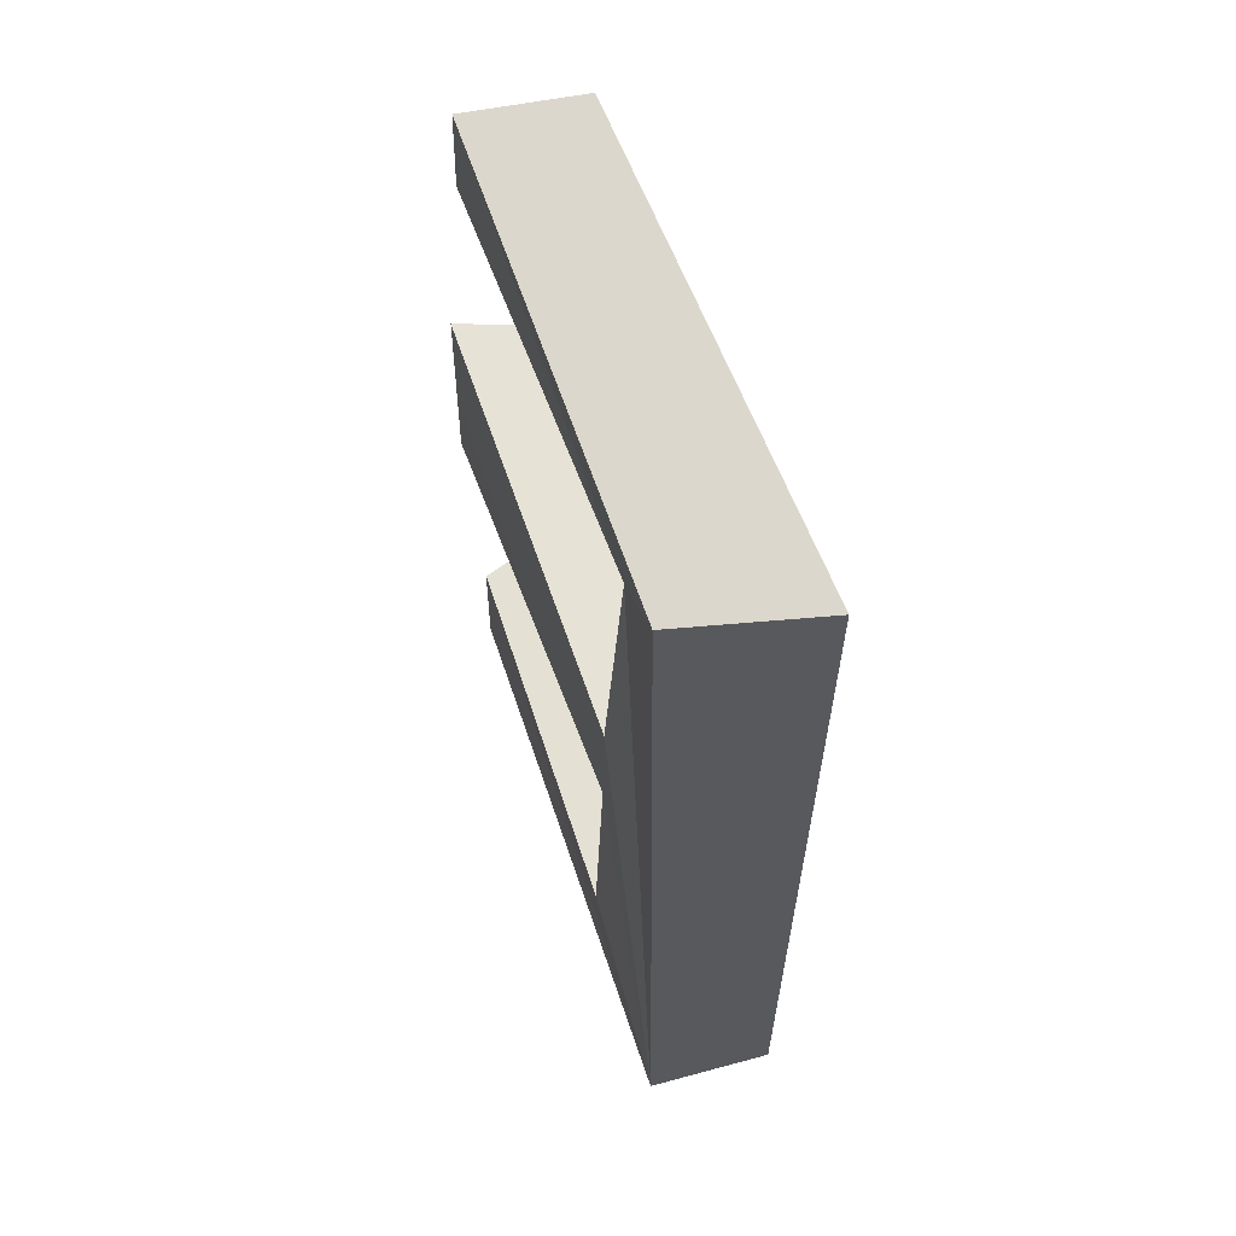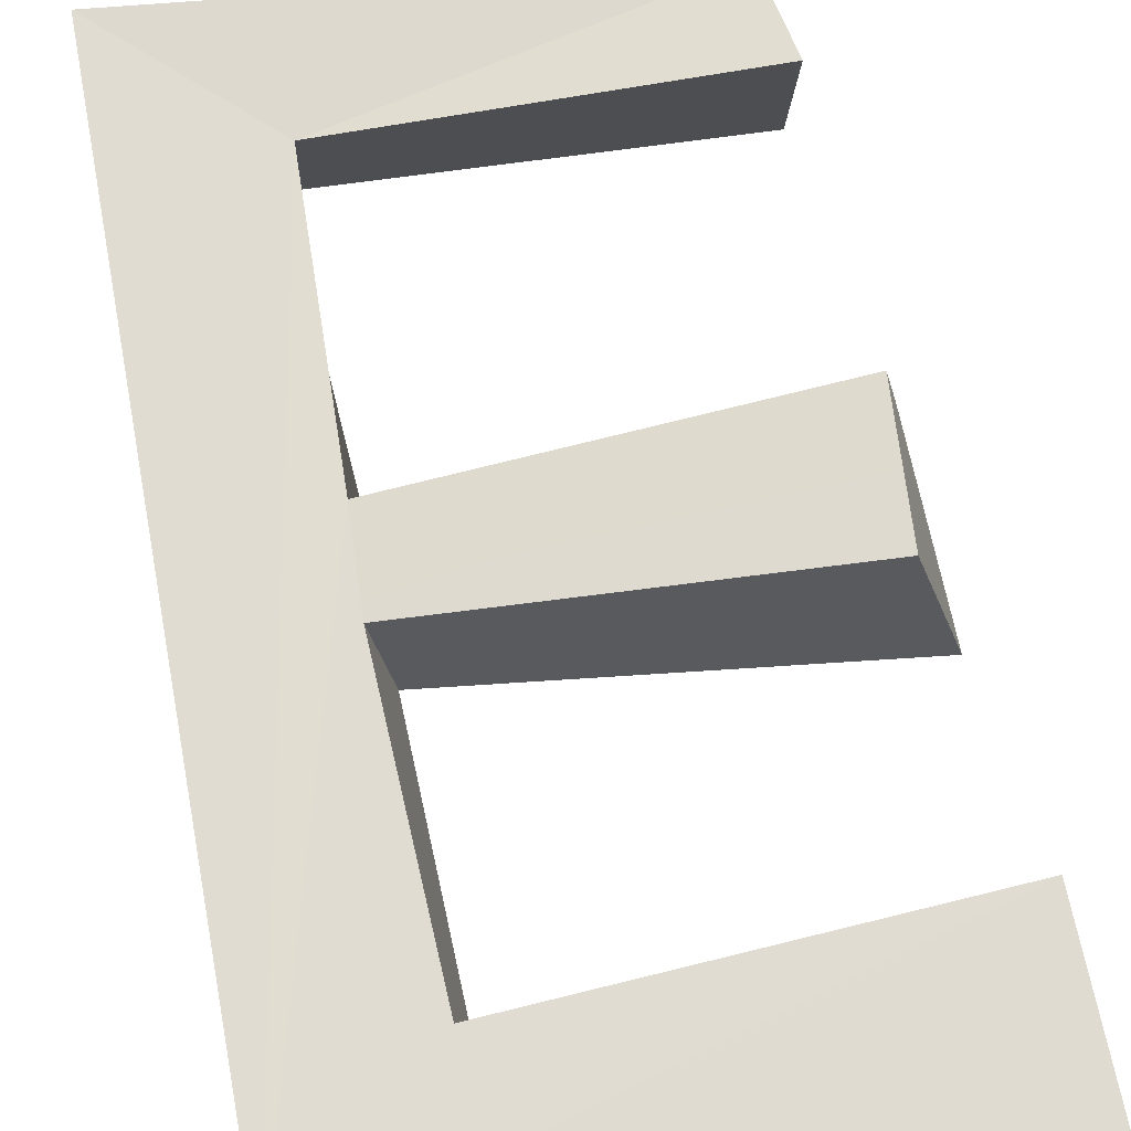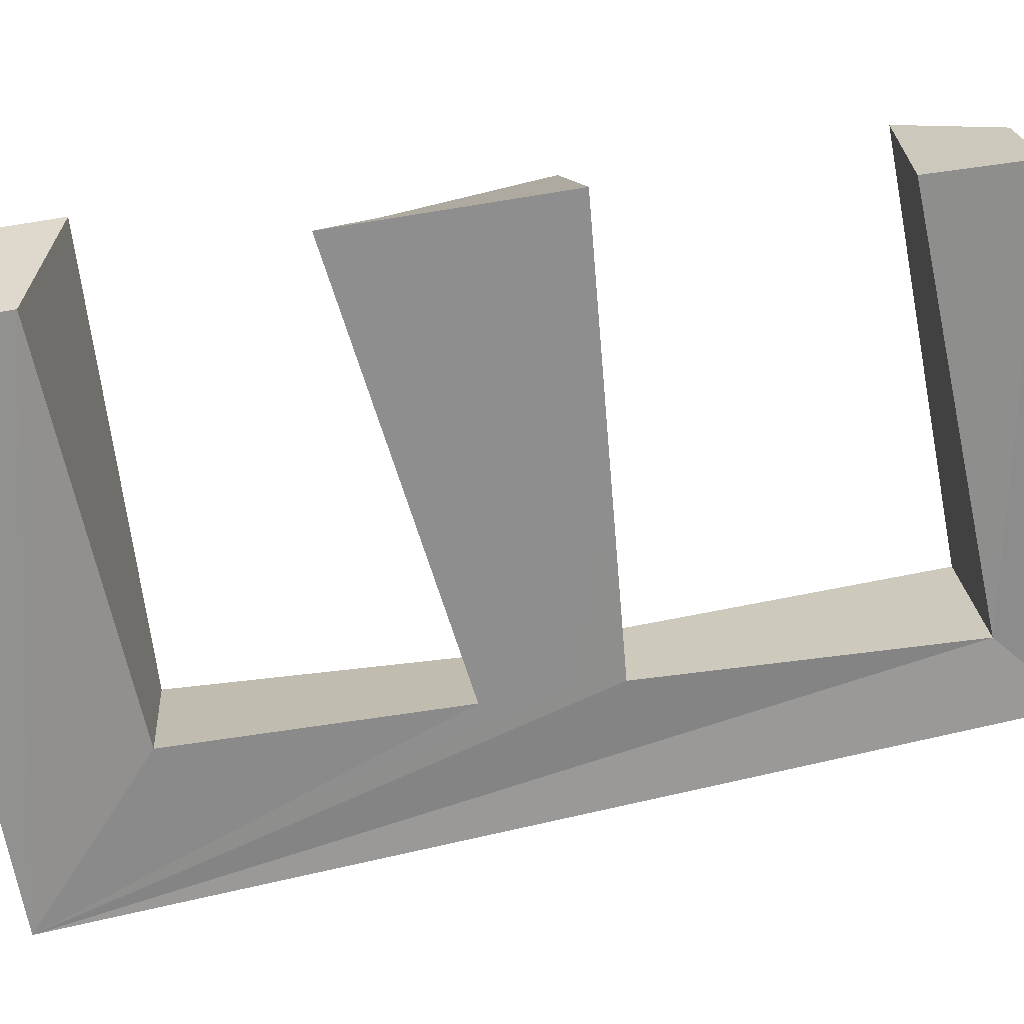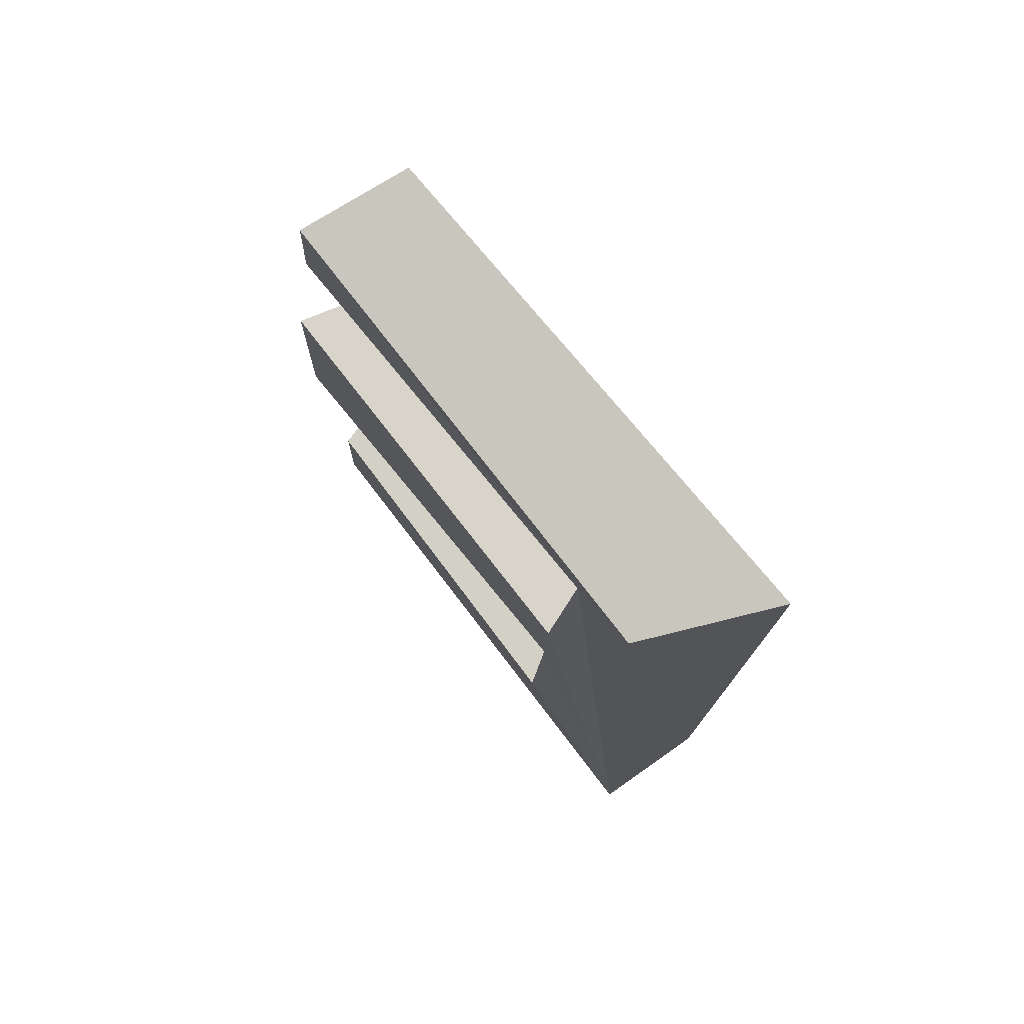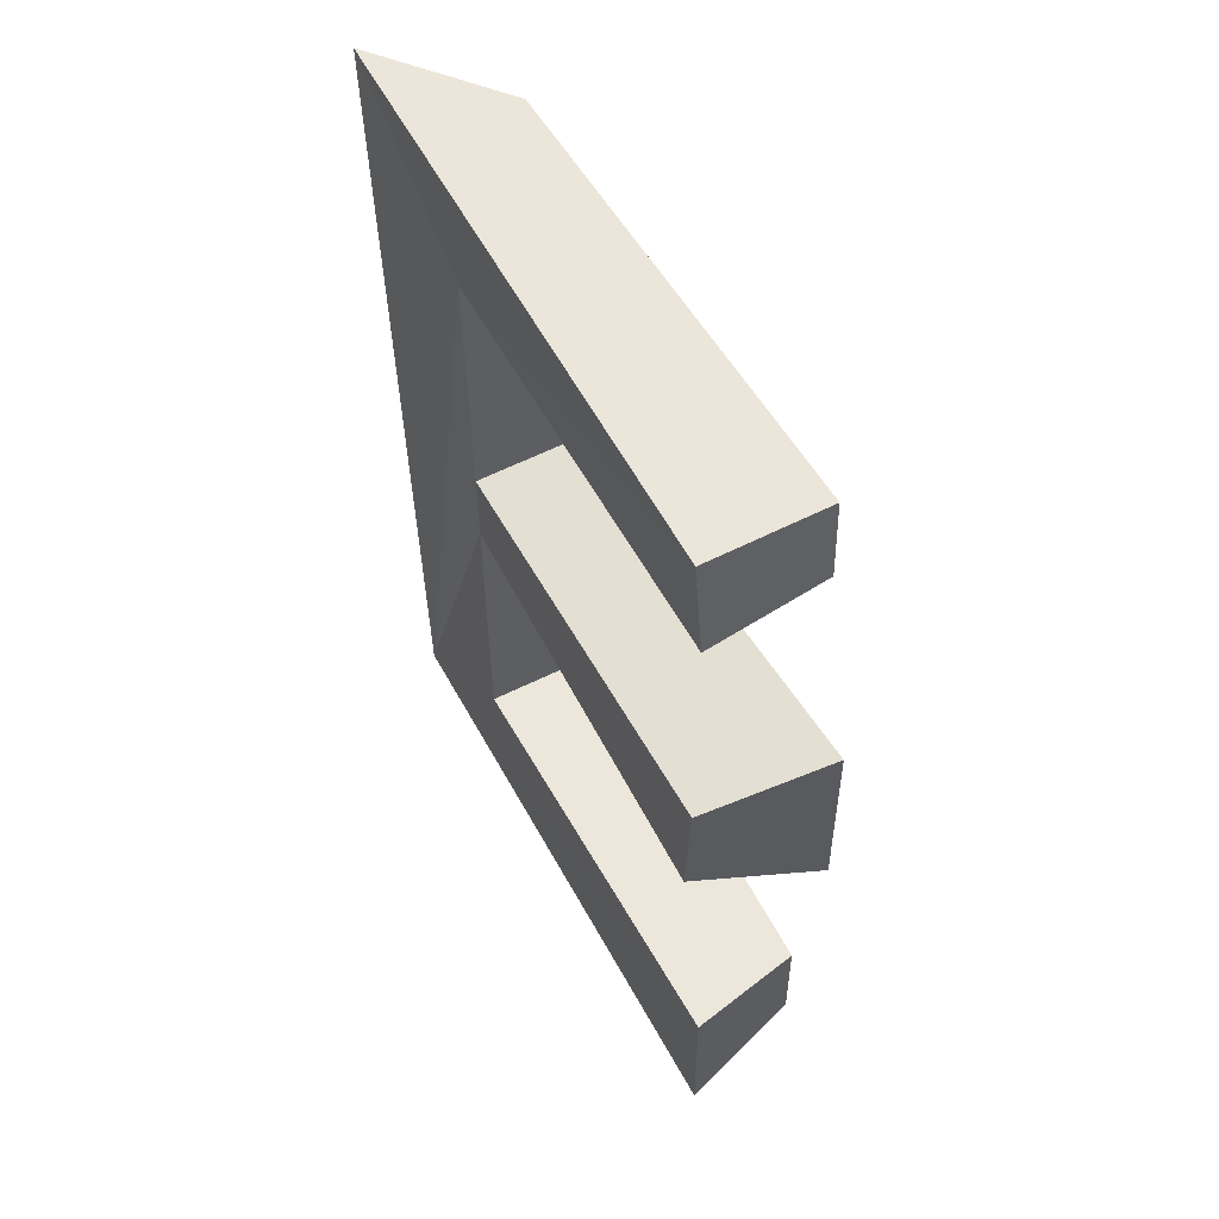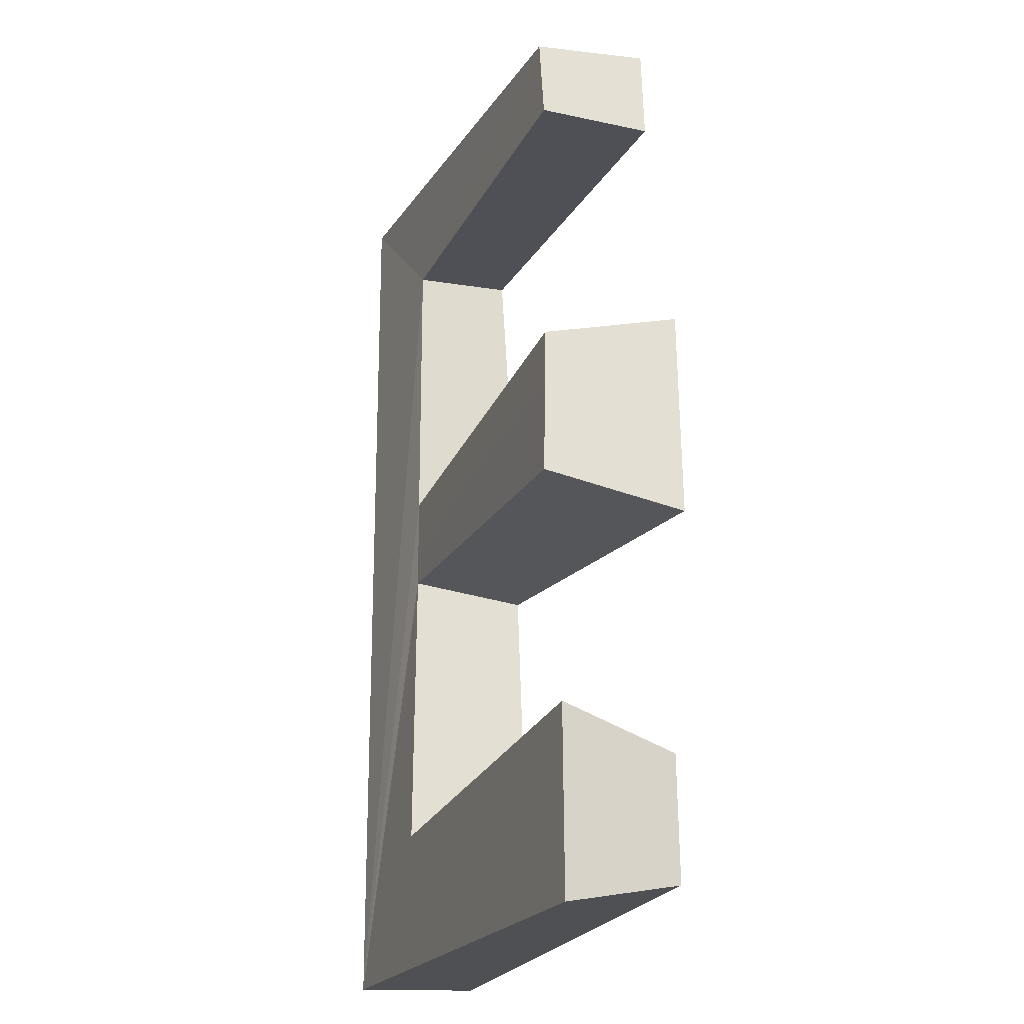
<metadata>
{"format":"obj","ext":"obj","renderer":"f3d","projection":"perspective","resolution":1024,"background":"white","views":[{"elev":61.8,"azim":71.3,"up":"+Z"},{"elev":70.0,"azim":169.8,"up":"+Y"},{"elev":-65.8,"azim":-79.3,"up":"+Y"},{"elev":76.7,"azim":52.3,"up":"+Z"},{"elev":59.3,"azim":-119.4,"up":"+Z"},{"elev":-22.6,"azim":-111.4,"up":"+Z"}]}
</metadata>
<code>
o Text_Text.004
v 7.635 -1.479 -11.24
v 6.434 -1.293 10.03
v 4.686 -1.202 8.601
v -4.741 -1.381 10.6
v -4.853 -1.398 8.325
v 4.178 -1.439 1.516
v 4.121 -1.466 -1.39
v -5.785 -1.593 2.536
v -5.906 -1.612 -2.472
v 3.863 -1.586 -7.786
v -5.389 -1.437 -8.086
v -5.451 -1.447 -11.02
v 7.766 1.503 -11.37
v 4.32 1.376 8.234
v 7.923 1.528 11.52
v -4.538 1.353 10.39
v -4.986 1.423 8.192
v 4.434 1.323 1.26
v 4.511 1.287 -0.9991
v -5.156 1.499 1.907
v -4.967 1.47 -1.534
v 4.132 1.464 -8.055
v -6.065 1.546 -7.411
v -6.167 1.562 -11.74
f 1 2 3
f 3 2 4
f 3 4 5
f 1 3 6
f 1 6 7
f 7 6 8
f 7 8 9
f 1 7 10
f 1 10 11
f 1 11 12
f 13 14 15
f 14 16 15
f 14 17 16
f 13 18 14
f 13 19 18
f 19 20 18
f 19 21 20
f 13 22 19
f 13 23 22
f 13 24 23
f 22 23 11 10
f 13 1 12 24
f 23 24 12 11
f 13 15 2 1
f 16 4 2 15
f 17 14 3 5
f 16 17 5 4
f 18 6 3 14
f 20 8 6 18
f 21 19 7 9
f 21 9 8 20
f 19 22 10 7

</code>
